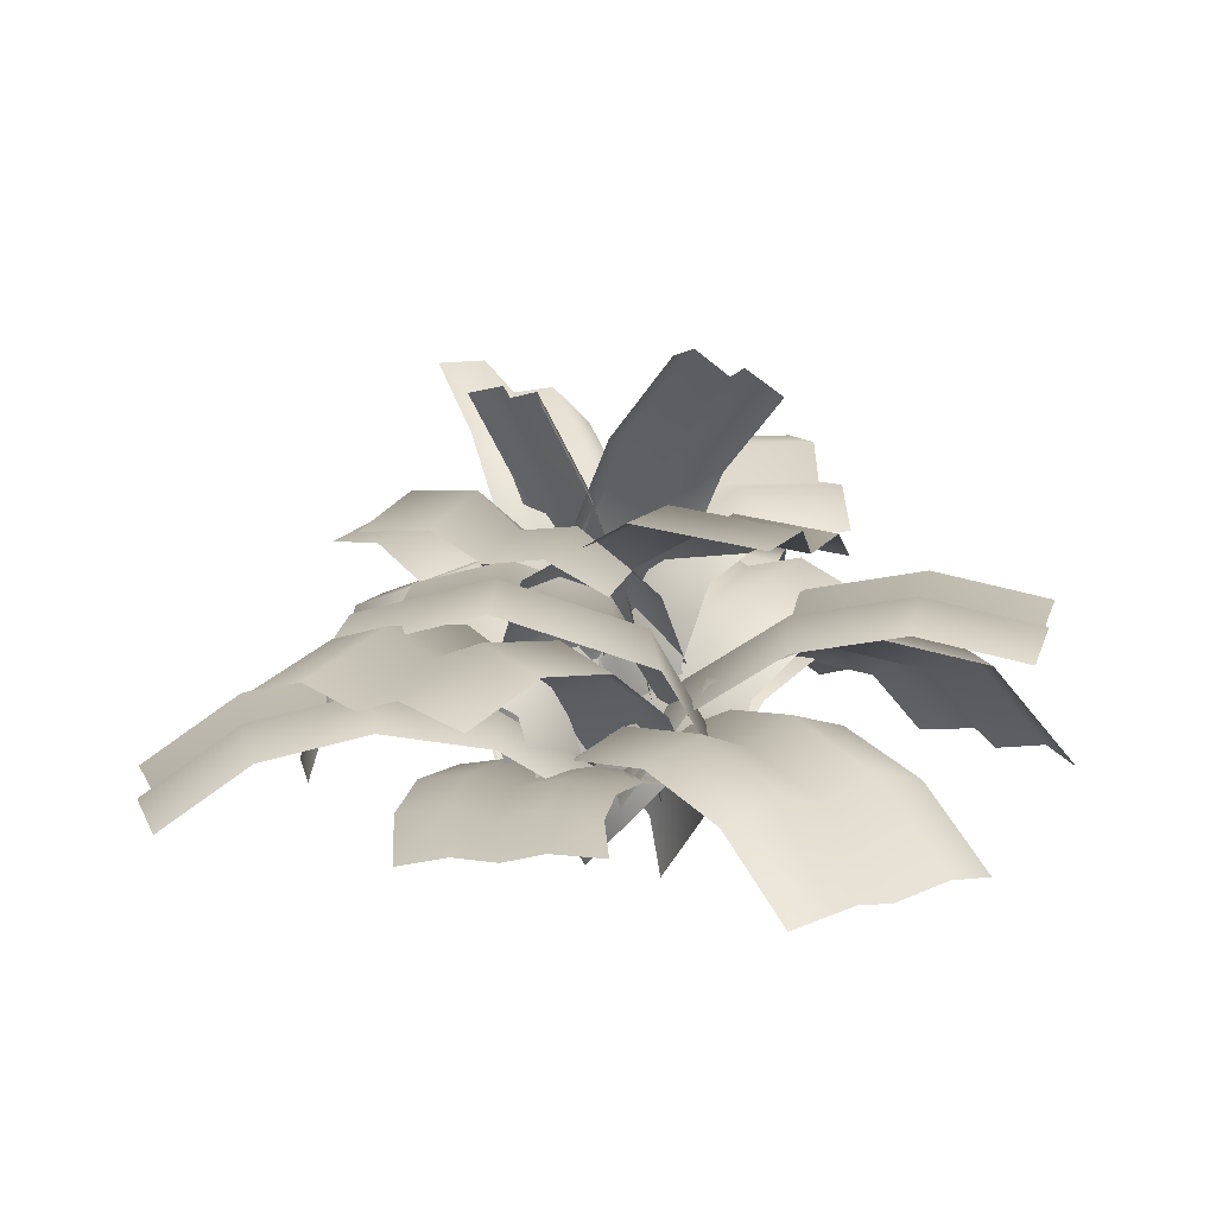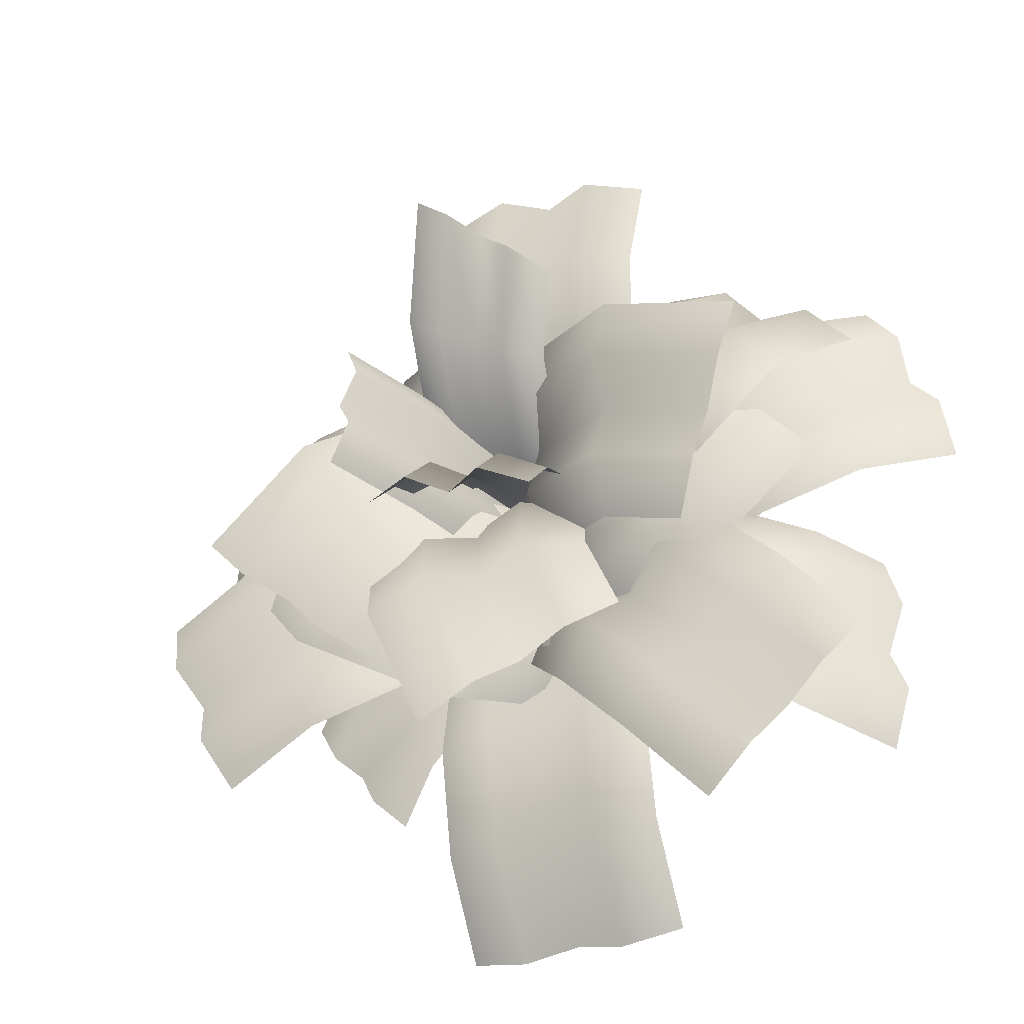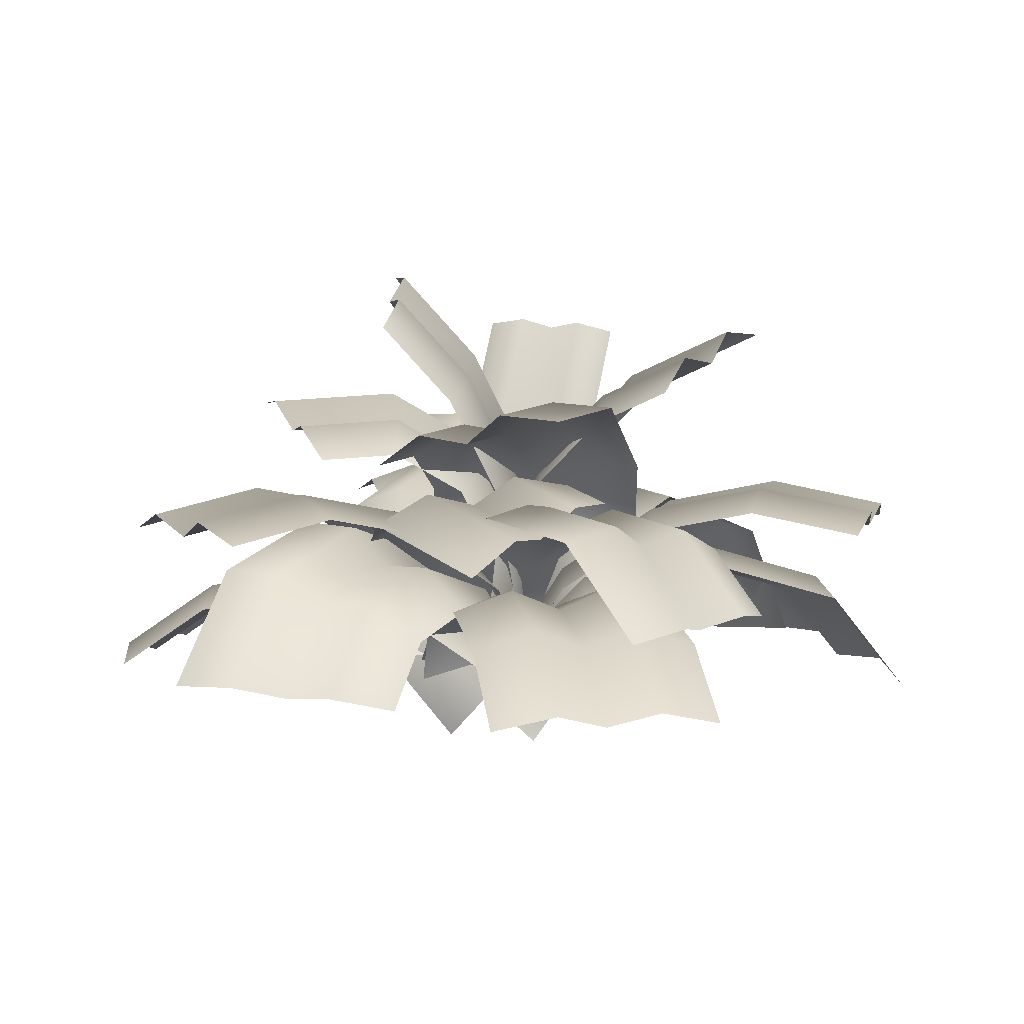
<metadata>
{"format":"obj","ext":"obj","renderer":"f3d","projection":"perspective","resolution":1024,"background":"white","views":[{"elev":14.5,"azim":144.9,"up":"+Y"},{"elev":-33.4,"azim":-155.5,"up":"+Z"},{"elev":5.4,"azim":-80.3,"up":"+Y"}]}
</metadata>
<code>
v  12.73 3.713 -2.487
v  12.96 28.61 -0.2132
v  4.989 26.37 5.027
v  4.752 0.5993 2.673
v  -2.797 24.27 0.9576
v  -3.02 -0 -1.259
v  -9.199 22.46 6.081
v  -9.43 -2.744 3.779
v  -18.55 19.93 2.128
v  -18.77 -3.713 -0.0306
v  11.75 53.19 -4.676
v  3.74 51.81 0.4069
v  -3.973 48.22 -3.393
v  -10.42 47.34 1.562
v  -19.7 43.26 -2.109
v  9.2 75.64 -15.55
v  1.096 75.05 -10.85
v  -6.463 70.11 -13.99
v  -13.01 70.07 -9.447
v  -22.13 64.58 -12.44
v  5.484 94.34 -32.05
v  -2.751 94.4 -27.93
v  -10.09 88.34 -30.07
v  -16.77 89 -26.15
v  -25.65 82.33 -28.1
v  -25 0 -4.46
v  -11.25 3.332 -1.2
v  -11.25 17.9 -23.53
v  -25 13.57 -25.26
v  -0 0 -4.46
v  0 13.57 -25.26
v  11.25 3.332 -1.2
v  11.25 17.9 -23.53
v  25 -0 -4.46
v  25 13.57 -25.26
v  -11.25 22.82 -49.73
v  -25 18.15 -49.68
v  0 18.15 -49.68
v  11.25 22.82 -49.73
v  25 18.15 -49.68
v  -11.25 17.33 -75.81
v  -25 13.04 -73.98
v  0 13.04 -73.98
v  11.25 17.33 -75.81
v  25 13.04 -73.98
v  -11.25 2.279 -97.82
v  -25 -0.9812 -94.49
v  0 -0.9812 -94.49
v  11.25 2.279 -97.82
v  25 -0.9812 -94.49
v  15.2 0 -20.34
v  6.12 3.332 -9.52
v  26.07 17.9 0.4938
v  33.79 13.57 -11.01
v  3.986 -0 2
v  22.58 13.57 11.33
v  -3.976 3.332 10.6
v  15.98 17.9 20.61
v  -7.228 -0 24.34
v  11.36 13.57 33.68
v  49.49 22.82 12.25
v  55.61 18.15 -0.0622
v  44.4 18.15 22.28
v  39.4 22.82 32.36
v  33.18 18.15 44.63
v  72.81 17.33 23.95
v  77.34 13.04 10.84
v  66.12 13.04 33.19
v  62.71 17.33 44.06
v  54.91 13.04 55.53
v  92.47 2.279 33.82
v  95.66 -0.9812 20.04
v  84.45 -0.9812 42.38
v  82.38 2.279 53.93
v  73.23 -0.9812 64.72
v  4.872 -0 24.92
v  2.946 3.332 10.93
v  -17.87 17.9 18.99
v  -14.53 13.57 32.44
v  -4.159 -0 1.611
v  -23.56 13.57 9.125
v  -5.184 3.332 -10.06
v  -26 17.9 -1.996
v  -13.19 0 -21.7
v  -32.59 13.57 -14.19
v  -42.3 22.82 28.46
v  -37.29 18.15 41.26
v  -46.32 18.15 17.94
v  -50.43 22.82 7.468
v  -55.35 18.15 -5.369
v  -66.63 17.33 37.88
v  -59.96 13.04 50.04
v  -68.99 13.04 26.72
v  -74.76 17.33 16.89
v  -78.02 13.04 3.412
v  -87.15 2.279 45.83
v  -79.08 -0.9812 57.44
v  -88.11 -0.9812 34.13
v  -95.28 2.279 24.84
v  -97.14 -0.9812 10.82
v  21.38 -0 6.777
v  8.056 1.742 1.291
v  6.805 24.05 15.83
v  20.22 20.79 20.33
v  -3.527 -0 4.634
v  -4.693 20.79 18.18
v  -14.37 1.742 -0.6384
v  -15.62 24.05 13.9
v  -28.43 -0 2.491
v  -29.6 20.79 16.04
v  4.918 39.07 37.78
v  18.46 34.78 40.77
v  -6.452 34.78 38.63
v  -17.51 39.07 35.85
v  -31.36 34.78 36.49
v  2.681 44.52 63.77
v  16.37 39.86 65
v  -8.536 39.86 62.85
v  -19.74 44.52 61.85
v  -33.44 39.86 60.71
v  0.4356 39.57 89.87
v  14.28 35.25 89.32
v  -10.63 35.25 87.17
v  -21.99 39.57 87.94
v  -35.54 35.25 85.03
v  -25.36 -0 11.43
v  -12.35 1.742 5.238
v  -22.28 24.05 -5.454
v  -34.62 20.79 1.467
v  -7.047 0 -5.591
v  -16.31 20.79 -15.55
v  4.14 1.742 -10.09
v  -5.798 24.05 -20.78
v  11.26 0 -22.61
v  2.005 20.79 -32.57
v  -37.28 39.07 -21.58
v  -48.59 34.78 -13.56
v  -30.28 34.78 -30.58
v  -20.79 39.07 -36.91
v  -11.97 34.78 -47.6
v  -55.04 44.52 -40.7
v  -65.14 39.86 -31.37
v  -46.83 39.86 -48.39
v  -38.56 44.52 -56.02
v  -28.52 39.86 -65.41
v  -72.88 39.58 -59.88
v  -81.76 35.25 -49.25
v  -63.45 35.25 -66.27
v  -56.39 39.58 -75.21
v  -45.14 35.25 -83.29
v  -6.783 0 -26.67
v  -5.709 1.742 -12.3
v  7.85 24.05 -17.71
v  5.851 20.79 -31.71
v  2.474 0 -3.449
v  15.11 20.79 -8.485
v  2.625 1.742 8.606
v  16.18 24.05 3.201
v  11.73 -0 19.77
v  24.37 20.79 14.74
v  28.31 39.07 -25.86
v  24.91 34.78 -39.31
v  34.17 34.78 -16.08
v  36.64 39.07 -4.954
v  43.43 34.78 7.139
v  52.55 44.52 -35.52
v  47.5 39.86 -48.31
v  56.76 39.86 -25.09
v  60.88 44.52 -14.62
v  66.01 39.86 -1.864
v  76.88 39.58 -45.22
v  70.17 35.25 -57.35
v  79.43 35.25 -34.12
v  85.21 39.57 -24.32
v  88.69 35.25 -10.9
v  -25.83 -1.757 10.08
v  -12.62 0.9156 4.688
v  -25.26 19.76 -3.366
v  -35.28 12.33 4.057
v  -6.698 -0 -5.916
v  -19.63 19.28 -14.16
v  4.604 2.497 -9.711
v  -11.17 26.02 -19.76
v  12.44 1.757 -21.91
v  -3.977 26.23 -32.37
v  -45.7 27.12 -13.74
v  -50.56 17.83 -3.697
v  -40.55 26.81 -24.77
v  -36.69 35.2 -32.71
v  -30.53 35.79 -45.84
v  -66.96 20.48 -22.88
v  -66.45 12.87 -10.53
v  -62.3 20.02 -34.12
v  -63.22 26.91 -44.12
v  -58.14 27.17 -57.72
v  -81.77 2.107 -27.67
v  -77.52 -0.8666 -14.11
v  -77.45 1.219 -39.02
v  -81.7 3.984 -50.1
v  -77.37 3.304 -63.94
v  20.99 4.073 8.137
v  7.853 4.088 1.961
v  5.634 21.38 18.57
v  19.33 17 20.55
v  -3.379 -0 4.311
v  -5.649 17.69 21.3
v  -14.09 0.4205 -1.482
v  -16.85 22 19.25
v  -27.75 -4.073 0.4861
v  -30.63 18.38 22.06
v  9.698 27.73 41.43
v  22.37 21.75 37.64
v  -1.491 24.19 44.7
v  -11.78 29.93 47.79
v  -25.35 26.64 51.75
v  18.65 20.98 62.74
v  29.06 16.7 53.57
v  7.673 17.28 66.5
v  -0.6038 21.5 74.38
v  -13.72 17.86 79.42
v  29.44 3.422 75.19
v  37.13 3.576 62.88
v  18.71 -0.6807 79.24
v  12.86 -0.4098 89.92
v  0.2931 -4.937 95.61
v  -8.059 9.49 -23.83
v  -6.244 26.88 -19.57
v  1.349 26.21 -7.219
v  -1.079 2.943 -12.92
v  -0.5359 23.81 4.573
v  -3.02 0 -1.259
v  6.488 23.44 14.52
v  3.458 -5.601 7.404
v  5.172 20.73 28.72
v  2.019 -9.49 21.31
v  -14.48 42.81 -18.07
v  -9.669 47.52 -5.208
v  -11.81 45.61 6.631
v  -7.264 50.04 17.03
v  -9.139 48.41 31.33
v  -29.95 51.84 -19.84
v  -30.36 59.59 -7.573
v  -32.99 57.96 4.211
v  -33.1 65.11 14.08
v  -36.02 64.09 28.26
v  -47.37 50.87 -24.27
v  -53.66 58.3 -13.5
v  -56.82 56.64 -1.858
v  -62.18 63.49 6.673
v  -66.28 62.41 20.55
v  -8.143 9.49 -23.81
v  -9.771 2.943 -10.96
v  -9.522 26.21 -4.772
v  -7.956 26.88 -19.19
v  -2.765 23.81 5.075
v  -5.159 -5.601 9.345
v  -4.848 23.44 17.07
v  2.103 -9.49 21.3
v  2.427 20.73 29.34
v  1.295 47.52 -7.677
v  0.1297 42.81 -21.36
v  8.303 45.61 2.102
v  8.653 50.04 13.44
v  16.48 48.41 25.56
v  18.98 59.59 -18.68
v  13.35 51.84 -29.59
v  26.4 57.96 -9.16
v  30.73 65.11 -0.294
v  39.45 64.09 11.27
v  37.49 58.3 -34.03
v  27.19 50.87 -41.06
v  45.34 56.64 -24.86
v  53.83 63.49 -19.45
v  63.48 62.41 -8.666
v  5.116 3.282 22.64
v  1.949 1.569 8.578
v  -5.984 25.6 12.33
v  -1.148 22.26 25.6
v  -7.855 0 1.52
v  -15.46 23.03 5.119
v  -9.729 -1.386 -10.44
v  -18.87 26.3 -6.111
v  -20.83 -3.282 -19.6
v  -29.77 23.81 -15.37
v  -22.12 39.17 26.82
v  -13.89 32.98 37.04
v  -30.92 36.04 19
v  -37.46 41.94 10.57
v  -47.96 39.11 0.9626
v  -39.27 36.24 45.57
v  -27.43 30.66 51.85
v  -47.36 33.24 36.98
v  -57.21 38.56 32.18
v  -67.29 35.81 22.11
v  -49.78 18.12 60.24
v  -35.73 16.35 63.44
v  -57.44 15.86 51.04
v  -69.32 17.68 49.08
v  -79.14 15.37 38.65
v  -26.1 9.49 -2.796
v  -14.25 2.943 2.438
v  -8.244 26.21 3.968
v  -21.61 26.88 -1.652
v  3.122 23.81 0.3066
v  6.53 -5.601 3.822
v  14.02 23.44 5.731
v  20.06 -9.49 0.2779
v  27.85 20.73 2.265
v  -7.937 47.52 -7.228
v  -21.38 42.81 -10.02
v  3.437 45.61 -11.15
v  14.41 50.04 -8.243
v  28.25 48.41 -12.28
v  -13.43 59.59 -27.32
v  -25.49 51.84 -25.04
v  -2.184 57.96 -31.71
v  7.549 65.11 -33.32
v  21.12 64.09 -38.38
v  -22.85 58.3 -49.44
v  -32.53 50.87 -41.58
v  -11.82 56.64 -54.34
v  -4.204 63.49 -60.93
v  8.888 62.41 -67.11
v  21.2 -2.073 -10.12
v  7.23 -1.809 -6.175
v  13.68 24.08 -3.086
v  26.38 18.71 -7.637
v  0.5776 -0 3.868
v  6.403 23.38 6.657
v  -11.33 0.0567 6.415
v  -4.301 28.28 9.783
v  -20.04 2.073 17.85
v  -13.57 28.05 20.95
v  30.52 36.22 13.95
v  39.9 28.45 6.039
v  21.61 34.34 22.04
v  14.06 41.52 28.36
v  3.329 40.23 38.04
v  46.28 26.34 33.32
v  52.54 20.53 21.59
v  35.84 25.42 39.54
v  31.24 30.75 49.48
v  19.14 30.32 57.48
v  50.22 1.178 41.84
v  55.71 0.3259 28.43
v  39.4 2.698 47.23
v  35.53 3.314 58.76
v  23.09 5.071 66.03
v  -17.91 6.386 -2.185
v  -15.83 26.47 -0.1633
v  -7.183 26.53 -3.904
v  -9.673 2.512 -6.322
v  -0.4926 24.38 1.196
v  6.626 24.65 -2.681
v  3.735 -3.237 -5.489
v  14.85 22.29 2.555
v  11.87 -6.386 -0.3326
v  -16.27 45.02 8.438
v  -7.71 48.72 6.383
v  -1.027 46.9 11.64
v  6.014 50.42 9.264
v  14.22 48.79 14.84
v  -19.17 59.28 22.34
v  -11.18 65.78 23.01
v  -4.545 64.22 28.51
v  1.991 70.22 28.57
v  10.08 69.16 34.69
v  -24.09 67.13 39.47
v  -17.06 75.17 43.49
v  -10.52 73.75 49.31
v  -4.845 81.12 52.36
v  3.05 80.37 59.15
v  -2.831 3.247 14.52
v  -1.074 23.19 15.1
v  -5.746 22.5 6.566
v  -7.594 1.526 5.962
v  -1.167 21.02 -0.6527
v  -5.83 20.55 -7.615
v  -7.764 -1.398 -8.248
v  -1.26 18.86 -16.4
v  -3.208 -3.247 -17.04
v  3.287 42.95 16.37
v  -1.16 43.28 7.905
v  3.431 41.86 0.6896
v  -1.03 42.3 -6.213
v  3.575 40.78 -14.99
v  10.19 62.24 18.32
v  6.096 63.57 9.958
v  10.71 62.21 2.748
v  6.564 63.54 -4.065
v  11.23 62.17 -12.83
v  19.52 80.78 20.93
v  15.91 83.07 12.69
v  20.55 81.76 5.492
v  16.84 83.95 -1.201
v  21.58 82.73 -9.942
v  -1.502 3.503 -26.03
v  -0.0977 3.467 -12.07
v  13.95 7.753 -15.9
v  10.5 7.166 -29.3
v  3.418 0 -2.08
v  17.9 4.417 -6.026
v  4.332 0.3132 9.491
v  20.61 5.279 5.055
v  8.339 -3.503 21.87
v  25.29 1.669 17.25
v  27.59 9.748 -24.34
v  22.16 8.87 -36.52
v  31.95 6.473 -14.73
v  36.41 7.589 -4.731
v  41.75 4.075 7.052
v  39.56 9.265 -36.63
v  32.39 8.458 -47.01
v  44.29 5.976 -27.39
v  50.27 7.03 -18.96
v  56.19 3.494 -7.77
v  48.75 6.351 -51.61
v  40.24 5.968 -59.82
v  53.76 2.972 -42.83
v  60.92 3.655 -36.32
v  67.28 -0.0228 -25.85
v  -2.219 20.12 13.56
v  -2.204 29.91 5.254
v  -7.048 25.09 -7.548
v  -7.073 8.284 6.699
v  -2.992 18.58 -17.02
v  -7.758 14.88 -27.6
v  -7.795 -9.827 -6.646
v  -3.78 7.247 -39.28
v  -3.821 -20.12 -16.08
v  5.427 40.03 3.155
v  6.037 42.44 -11.15
v  11.48 37.77 -21
v  11.49 40.4 -32.89
v  17.53 35.51 -45.15
v  16.21 44.55 8.496
v  24.52 50.17 -1.989
v  31.92 46.33 -10.87
v  38.66 51.78 -19.42
v  47.63 48.11 -30.23
v  23.82 40.81 18.15
v  37.57 43.77 14.56
v  46.35 39.24 7.435
v  57.85 42.35 4.915
v  68.88 37.67 -3.277
v  -1.775 22.17 26.77
v  3.46 9.392 22.29
v  4.58 23.86 5.144
v  -1.109 30.78 16.57
v  -0 -0 15.35
v  1.212 15.66 -3.206
v  5.057 -10.57 12.01
v  6.668 10.25 -12.66
v  1.774 -22.17 3.933
v  3.532 0.5425 -22.98
v  -9.286 39.82 -2.462
v  -9.355 40.27 12.05
v  -13.79 32.93 -11.44
v  -13.28 33.22 -23.6
v  -18.23 25.59 -34.92
v  -29.41 47.22 4.264
v  -21.32 44.67 16.05
v  -35.56 40.94 -4.159
v  -42.23 43.86 -13.93
v  -49.8 37.2 -24.36
v  -43.11 41.4 21.09
v  -29.47 41.21 26.05
v  -50.4 34.64 14.05
v  -61.95 35.49 10.28
v  -71.32 28.07 2.041
g trop_shrub_05
f 1 2 3 4
f 4 3 5 6
f 6 5 7 8
f 8 7 9 10
f 2 11 12 3
f 3 12 13 5
f 5 13 14 7
f 7 14 15 9
f 11 16 17 12
f 12 17 18 13
f 13 18 19 14
f 14 19 20 15
f 16 21 22 17
f 17 22 23 18
f 18 23 24 19
f 19 24 25 20
f 26 27 28 29
f 27 30 31 28
f 30 32 33 31
f 32 34 35 33
f 29 28 36 37
f 28 31 38 36
f 31 33 39 38
f 33 35 40 39
f 37 36 41 42
f 36 38 43 41
f 38 39 44 43
f 39 40 45 44
f 42 41 46 47
f 41 43 48 46
f 43 44 49 48
f 44 45 50 49
f 51 52 53 54
f 52 55 56 53
f 55 57 58 56
f 57 59 60 58
f 54 53 61 62
f 53 56 63 61
f 56 58 64 63
f 58 60 65 64
f 62 61 66 67
f 61 63 68 66
f 63 64 69 68
f 64 65 70 69
f 67 66 71 72
f 66 68 73 71
f 68 69 74 73
f 69 70 75 74
f 76 77 78 79
f 77 80 81 78
f 80 82 83 81
f 82 84 85 83
f 79 78 86 87
f 78 81 88 86
f 81 83 89 88
f 83 85 90 89
f 87 86 91 92
f 86 88 93 91
f 88 89 94 93
f 89 90 95 94
f 92 91 96 97
f 91 93 98 96
f 93 94 99 98
f 94 95 100 99
f 101 102 103 104
f 102 105 106 103
f 105 107 108 106
f 107 109 110 108
f 104 103 111 112
f 103 106 113 111
f 106 108 114 113
f 108 110 115 114
f 112 111 116 117
f 111 113 118 116
f 113 114 119 118
f 114 115 120 119
f 117 116 121 122
f 116 118 123 121
f 118 119 124 123
f 119 120 125 124
f 126 127 128 129
f 127 130 131 128
f 130 132 133 131
f 132 134 135 133
f 129 128 136 137
f 128 131 138 136
f 131 133 139 138
f 133 135 140 139
f 137 136 141 142
f 136 138 143 141
f 138 139 144 143
f 139 140 145 144
f 142 141 146 147
f 141 143 148 146
f 143 144 149 148
f 144 145 150 149
f 151 152 153 154
f 152 155 156 153
f 155 157 158 156
f 157 159 160 158
f 154 153 161 162
f 153 156 163 161
f 156 158 164 163
f 158 160 165 164
f 162 161 166 167
f 161 163 168 166
f 163 164 169 168
f 164 165 170 169
f 167 166 171 172
f 166 168 173 171
f 168 169 174 173
f 169 170 175 174
f 176 177 178 179
f 177 180 181 178
f 180 182 183 181
f 182 184 185 183
f 179 178 186 187
f 178 181 188 186
f 181 183 189 188
f 183 185 190 189
f 187 186 191 192
f 186 188 193 191
f 188 189 194 193
f 189 190 195 194
f 192 191 196 197
f 191 193 198 196
f 193 194 199 198
f 194 195 200 199
f 201 202 203 204
f 202 205 206 203
f 205 207 208 206
f 207 209 210 208
f 204 203 211 212
f 203 206 213 211
f 206 208 214 213
f 208 210 215 214
f 212 211 216 217
f 211 213 218 216
f 213 214 219 218
f 214 215 220 219
f 217 216 221 222
f 216 218 223 221
f 218 219 224 223
f 219 220 225 224
f 226 227 228 229
f 229 228 230 231
f 231 230 232 233
f 233 232 234 235
f 227 236 237 228
f 228 237 238 230
f 230 238 239 232
f 232 239 240 234
f 236 241 242 237
f 237 242 243 238
f 238 243 244 239
f 239 244 245 240
f 241 246 247 242
f 242 247 248 243
f 243 248 249 244
f 244 249 250 245
f 251 252 253 254
f 252 6 255 253
f 6 256 257 255
f 256 258 259 257
f 254 253 260 261
f 253 255 262 260
f 255 257 263 262
f 257 259 264 263
f 261 260 265 266
f 260 262 267 265
f 262 263 268 267
f 263 264 269 268
f 266 265 270 271
f 265 267 272 270
f 267 268 273 272
f 268 269 274 273
f 275 276 277 278
f 276 279 280 277
f 279 281 282 280
f 281 283 284 282
f 278 277 285 286
f 277 280 287 285
f 280 282 288 287
f 282 284 289 288
f 286 285 290 291
f 285 287 292 290
f 287 288 293 292
f 288 289 294 293
f 291 290 295 296
f 290 292 297 295
f 292 293 298 297
f 293 294 299 298
f 300 301 302 303
f 301 6 304 302
f 6 305 306 304
f 305 307 308 306
f 303 302 309 310
f 302 304 311 309
f 304 306 312 311
f 306 308 313 312
f 310 309 314 315
f 309 311 316 314
f 311 312 317 316
f 312 313 318 317
f 315 314 319 320
f 314 316 321 319
f 316 317 322 321
f 317 318 323 322
f 324 325 326 327
f 325 328 329 326
f 328 330 331 329
f 330 332 333 331
f 327 326 334 335
f 326 329 336 334
f 329 331 337 336
f 331 333 338 337
f 335 334 339 340
f 334 336 341 339
f 336 337 342 341
f 337 338 343 342
f 340 339 344 345
f 339 341 346 344
f 341 342 347 346
f 342 343 348 347
f 349 350 351 352
f 352 351 353 6
f 6 353 354 355
f 355 354 356 357
f 350 358 359 351
f 351 359 360 353
f 353 360 361 354
f 354 361 362 356
f 358 363 364 359
f 359 364 365 360
f 360 365 366 361
f 361 366 367 362
f 363 368 369 364
f 364 369 370 365
f 365 370 371 366
f 366 371 372 367
f 373 374 375 376
f 376 375 377 6
f 6 377 378 379
f 379 378 380 381
f 374 382 383 375
f 375 383 384 377
f 377 384 385 378
f 378 385 386 380
f 382 387 388 383
f 383 388 389 384
f 384 389 390 385
f 385 390 391 386
f 387 392 393 388
f 388 393 394 389
f 389 394 395 390
f 390 395 396 391
f 397 398 399 400
f 398 401 402 399
f 401 403 404 402
f 403 405 406 404
f 400 399 407 408
f 399 402 409 407
f 402 404 410 409
f 404 406 411 410
f 408 407 412 413
f 407 409 414 412
f 409 410 415 414
f 410 411 416 415
f 413 412 417 418
f 412 414 419 417
f 414 415 420 419
f 415 416 421 420
f 422 423 424 425
f 425 424 426 6
f 6 426 427 428
f 428 427 429 430
f 423 431 432 424
f 424 432 433 426
f 426 433 434 427
f 427 434 435 429
f 431 436 437 432
f 432 437 438 433
f 433 438 439 434
f 434 439 440 435
f 436 441 442 437
f 437 442 443 438
f 438 443 444 439
f 439 444 445 440
f 446 447 448 449
f 447 450 451 448
f 450 452 453 451
f 452 454 455 453
f 449 448 456 457
f 448 451 458 456
f 451 453 459 458
f 453 455 460 459
f 457 456 461 462
f 456 458 463 461
f 458 459 464 463
f 459 460 465 464
f 462 461 466 467
f 461 463 468 466
f 463 464 469 468
f 464 465 470 469

</code>
